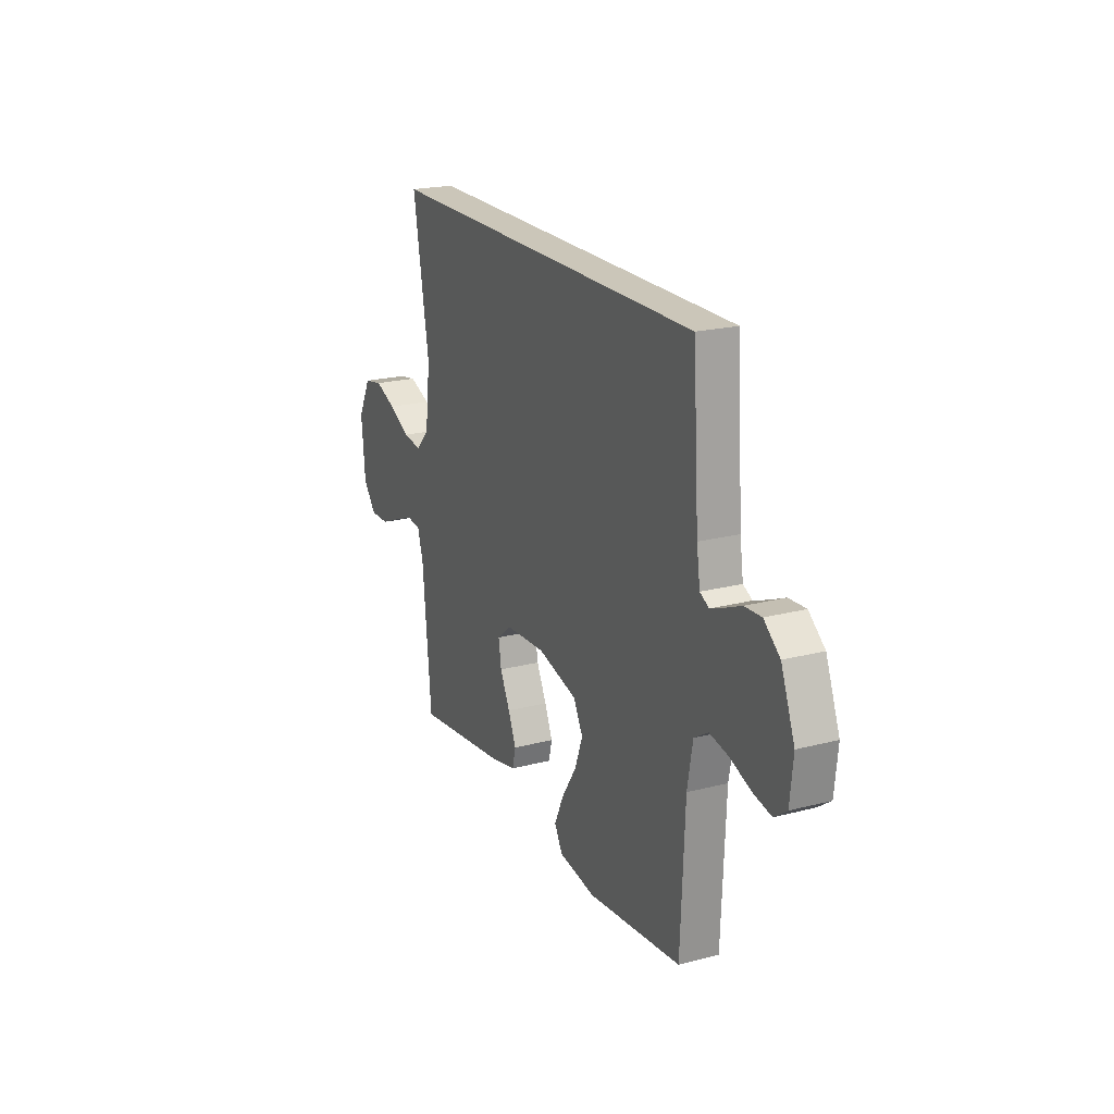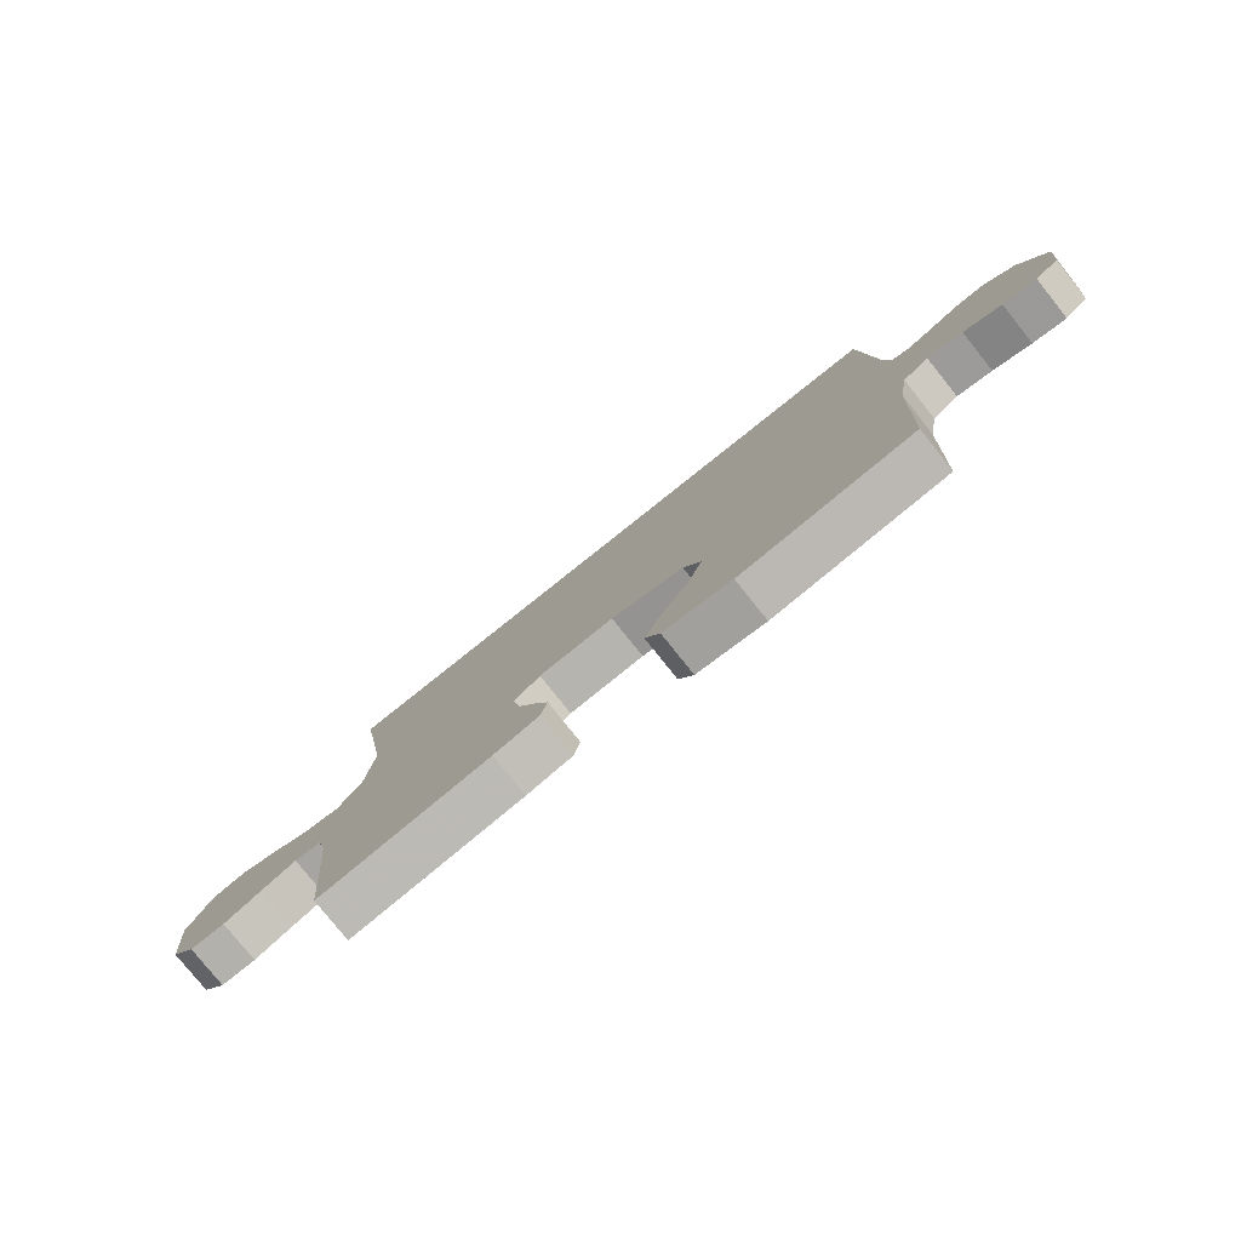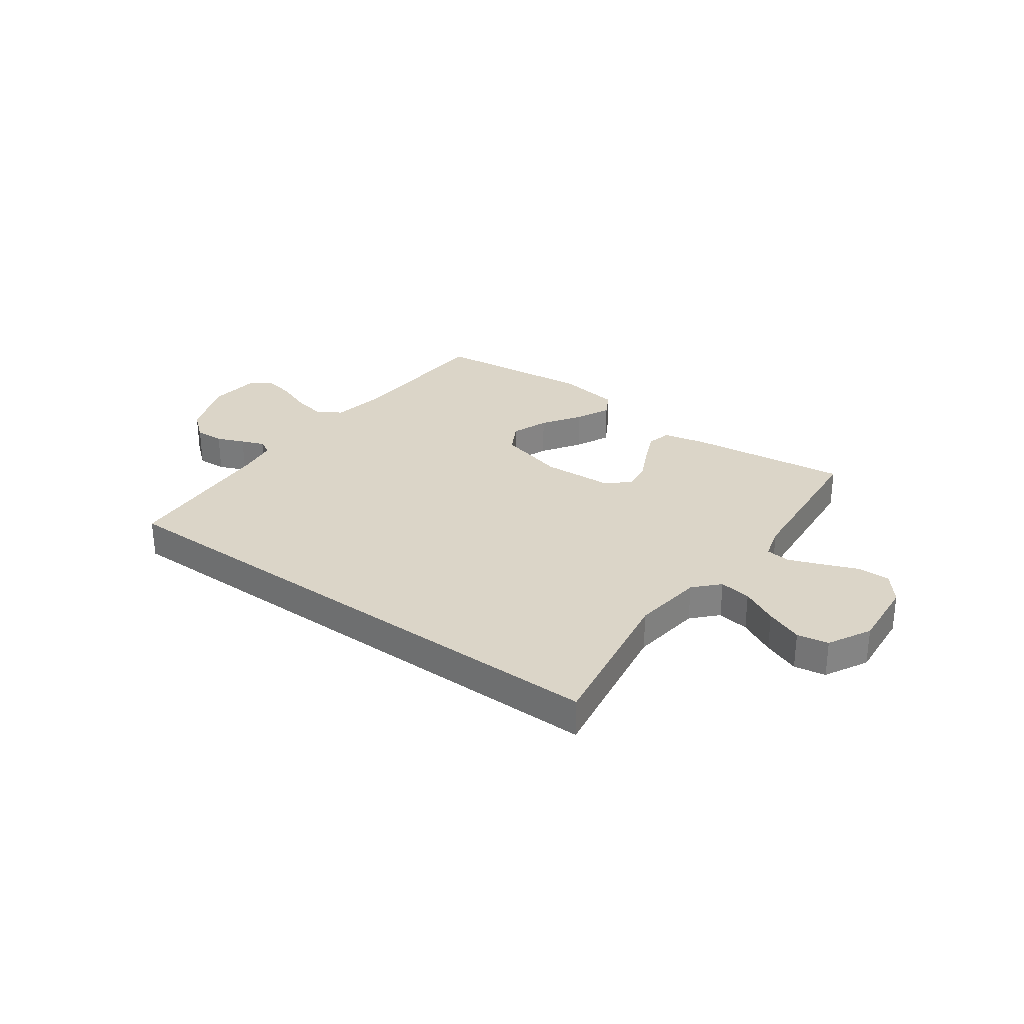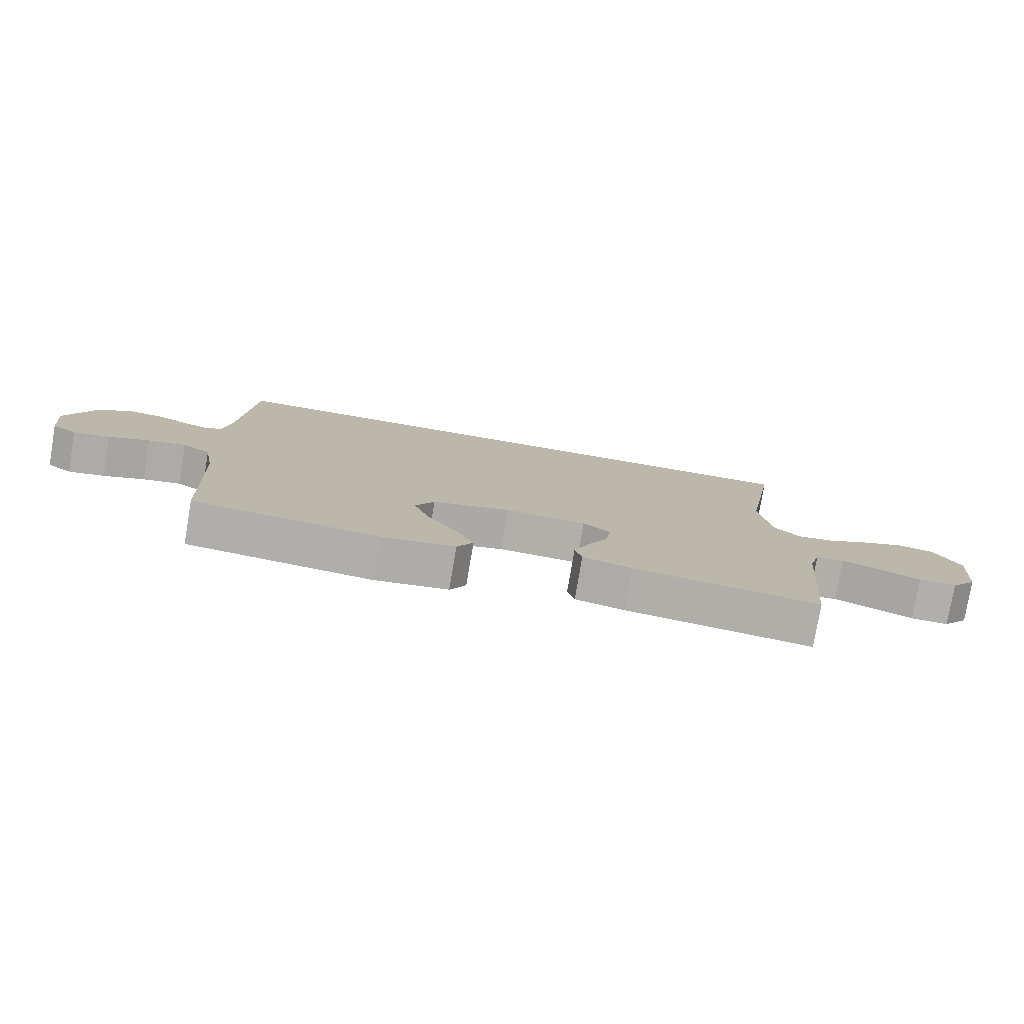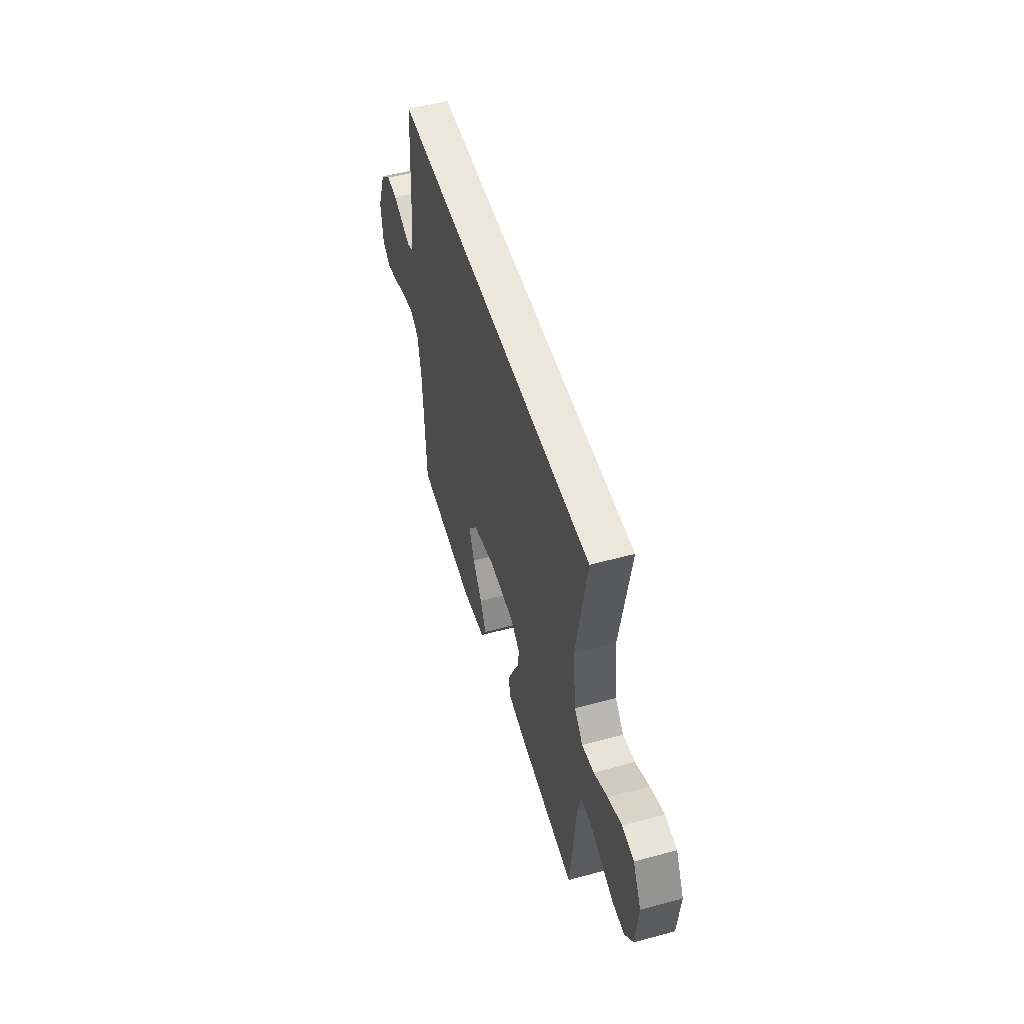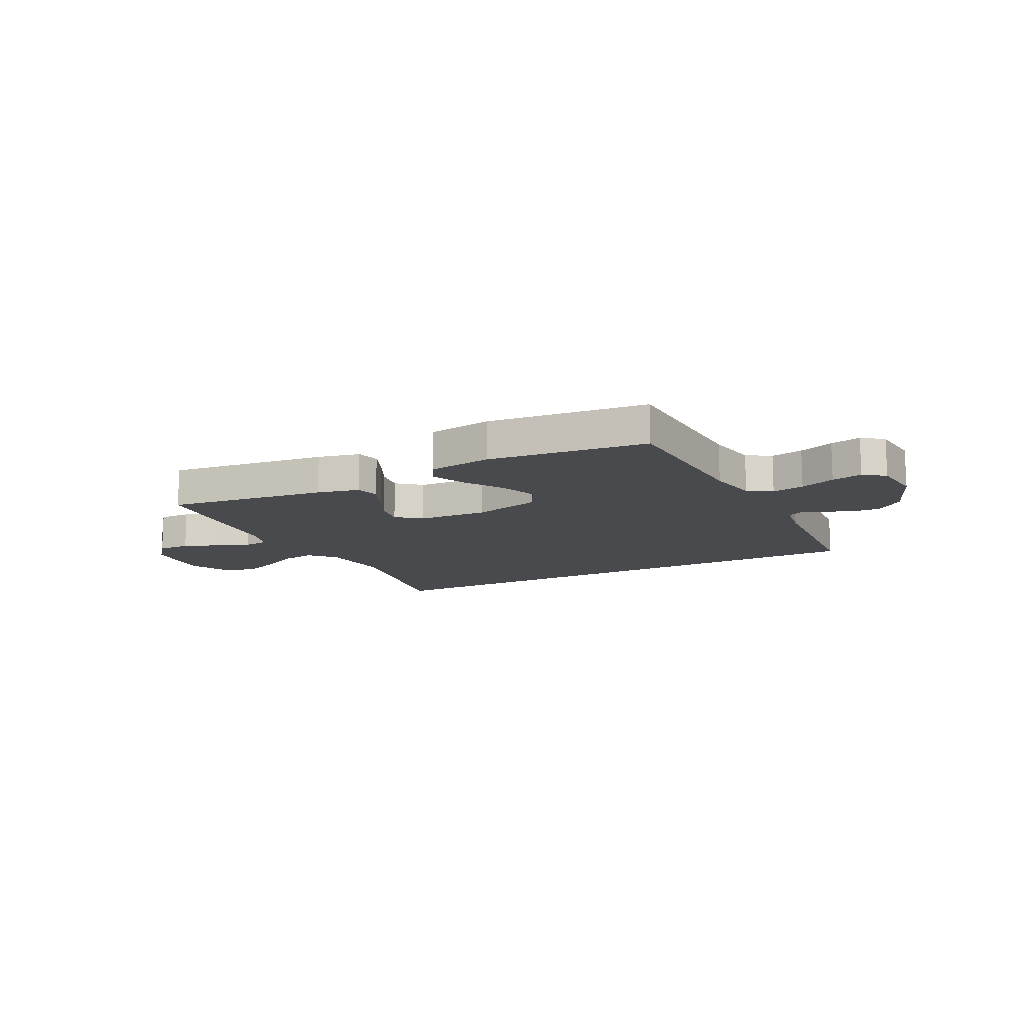
<metadata>
{"format":"obj","ext":"obj","renderer":"f3d","projection":"perspective","resolution":1024,"background":"white","views":[{"elev":21.0,"azim":-115.1,"up":"+Z"},{"elev":-78.4,"azim":-141.4,"up":"+Z"},{"elev":29.6,"azim":36.3,"up":"+Y"},{"elev":-78.1,"azim":-9.6,"up":"+Z"},{"elev":51.7,"azim":73.6,"up":"+Z"},{"elev":-13.2,"azim":-153.0,"up":"+Y"}]}
</metadata>
<code>
v -0.5 0.07 -0.5
v -0.513 0.07 -0.2
v -0.53 0.07 -0.104
v -0.575 0.07 -0.076
v -0.636 0.07 -0.088
v -0.702 0.07 -0.113
v -0.76 0.07 -0.125
v -0.8 0.07 -0.096
v -0.81 0.07 0
v -0.766 0.07 0.113
v -0.715 0.07 0.155
v -0.661 0.07 0.152
v -0.61 0.07 0.13
v -0.567 0.07 0.113
v -0.538 0.07 0.128
v -0.527 0.07 0.2
v -0.507 0.07 0.5
v 0.529 0.07 0.5
v 0.477 0.07 0.2
v 0.493 0.07 0.066
v 0.536 0.07 0.02
v 0.596 0.07 0.029
v 0.665 0.07 0.064
v 0.734 0.07 0.091
v 0.793 0.07 0.08
v 0.835 0.07 0
v 0.823 0.07 -0.133
v 0.781 0.07 -0.185
v 0.72 0.07 -0.184
v 0.654 0.07 -0.157
v 0.592 0.07 -0.133
v 0.546 0.07 -0.138
v 0.528 0.07 -0.2
v 0.5 0.07 -0.5
v 0.2 0.07 -0.462
v 0.12 0.07 -0.444
v 0.109 0.07 -0.399
v 0.135 0.07 -0.339
v 0.167 0.07 -0.274
v 0.176 0.07 -0.217
v 0.131 0.07 -0.18
v 0 0.07 -0.173
v -0.127 0.07 -0.206
v -0.158 0.07 -0.263
v -0.132 0.07 -0.332
v -0.085 0.07 -0.404
v -0.055 0.07 -0.469
v -0.081 0.07 -0.515
v -0.2 0.07 -0.533
v -0.5 0 -0.5
v -0.513 0 -0.2
v -0.53 0 -0.104
v -0.575 0 -0.076
v -0.636 0 -0.088
v -0.702 0 -0.113
v -0.76 0 -0.125
v -0.8 0 -0.096
v -0.81 0 0
v -0.766 0 0.113
v -0.715 0 0.155
v -0.661 0 0.152
v -0.61 0 0.13
v -0.567 0 0.113
v -0.538 0 0.128
v -0.527 0 0.2
v -0.507 0 0.5
v 0.529 0 0.5
v 0.477 0 0.2
v 0.493 0 0.066
v 0.536 0 0.02
v 0.596 0 0.029
v 0.665 0 0.064
v 0.734 0 0.091
v 0.793 0 0.08
v 0.835 0 0
v 0.823 0 -0.133
v 0.781 0 -0.185
v 0.72 0 -0.184
v 0.654 0 -0.157
v 0.592 0 -0.133
v 0.546 0 -0.138
v 0.528 0 -0.2
v 0.5 0 -0.5
v 0.2 0 -0.462
v 0.12 0 -0.444
v 0.109 0 -0.399
v 0.135 0 -0.339
v 0.167 0 -0.274
v 0.176 0 -0.217
v 0.131 0 -0.18
v 0 0 -0.173
v -0.127 0 -0.206
v -0.158 0 -0.263
v -0.132 0 -0.332
v -0.085 0 -0.404
v -0.055 0 -0.469
v -0.081 0 -0.515
v -0.2 0 -0.533
f 48 49 1 2
f 45 46 47 48
f 44 45 48 2
f 43 44 2 3
f 42 43 3 4
f 41 42 4
f 36 37 38 39
f 34 35 36 39
f 33 34 39 40
f 32 33 40 41
f 27 28 29 30
f 27 30 31
f 26 27 31
f 22 23 24 25
f 22 25 26 31
f 16 17 18 19
f 15 16 19 20
f 14 15 20 21
f 10 11 12 13
f 10 13 14
f 9 10 14 21
f 5 6 7 8
f 4 5 8 9
f 41 4 9 21
f 31 32 41
f 21 22 31 41
f 51 50 98 97
f 97 96 95 94
f 51 97 94 93
f 52 51 93 92
f 53 52 92 91
f 53 91 90
f 88 87 86 85
f 88 85 84 83
f 89 88 83 82
f 90 89 82 81
f 79 78 77 76
f 80 79 76
f 80 76 75
f 74 73 72 71
f 80 75 74 71
f 68 67 66 65
f 69 68 65 64
f 70 69 64 63
f 62 61 60 59
f 63 62 59
f 70 63 59 58
f 57 56 55 54
f 58 57 54 53
f 70 58 53 90
f 90 81 80
f 90 80 71 70
f 1 50 51 2
f 2 51 52 3
f 3 52 53 4
f 4 53 54 5
f 5 54 55 6
f 6 55 56 7
f 7 56 57 8
f 8 57 58 9
f 9 58 59 10
f 10 59 60 11
f 11 60 61 12
f 12 61 62 13
f 13 62 63 14
f 14 63 64 15
f 15 64 65 16
f 16 65 66 17
f 17 66 67 18
f 18 67 68 19
f 19 68 69 20
f 20 69 70 21
f 21 70 71 22
f 22 71 72 23
f 23 72 73 24
f 24 73 74 25
f 25 74 75 26
f 26 75 76 27
f 27 76 77 28
f 28 77 78 29
f 29 78 79 30
f 30 79 80 31
f 31 80 81 32
f 32 81 82 33
f 33 82 83 34
f 34 83 84 35
f 35 84 85 36
f 36 85 86 37
f 37 86 87 38
f 38 87 88 39
f 39 88 89 40
f 40 89 90 41
f 41 90 91 42
f 42 91 92 43
f 43 92 93 44
f 44 93 94 45
f 45 94 95 46
f 46 95 96 47
f 47 96 97 48
f 48 97 98 49
f 49 98 50 1

</code>
